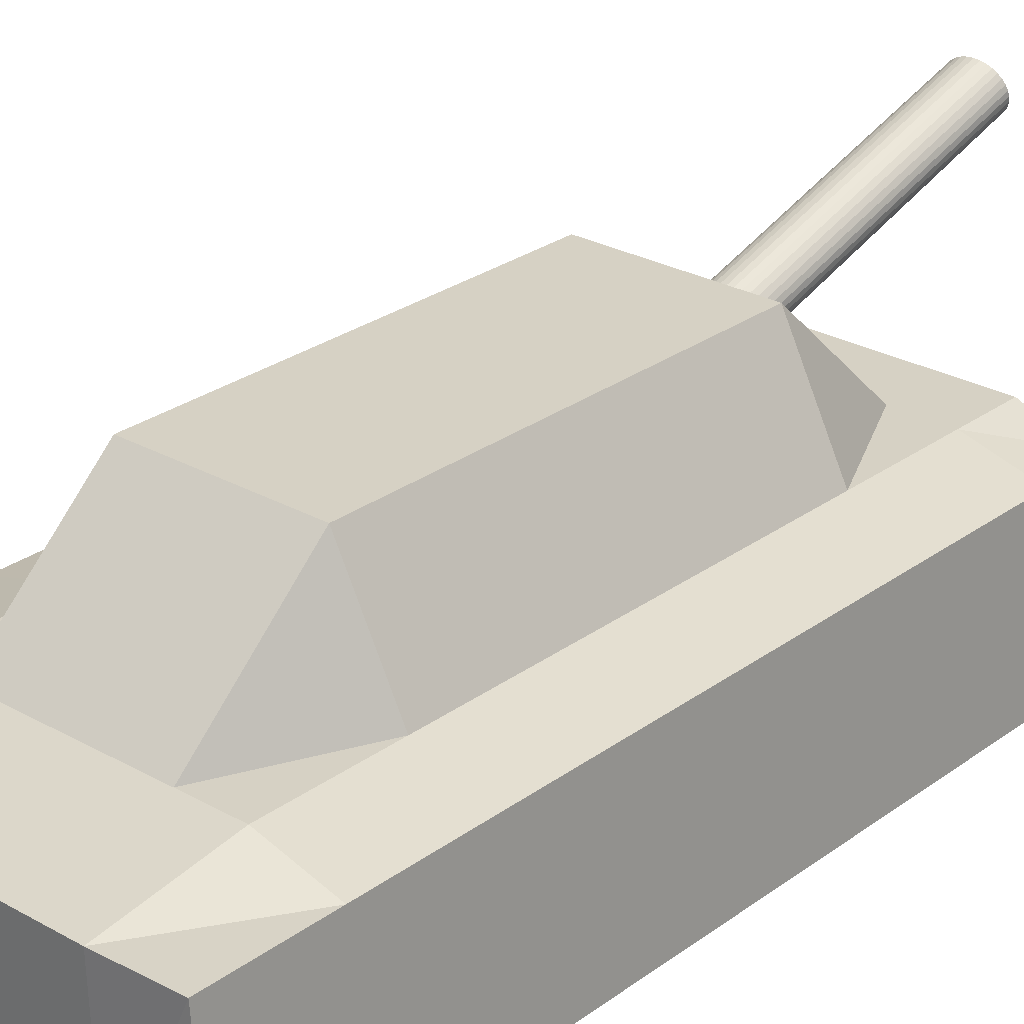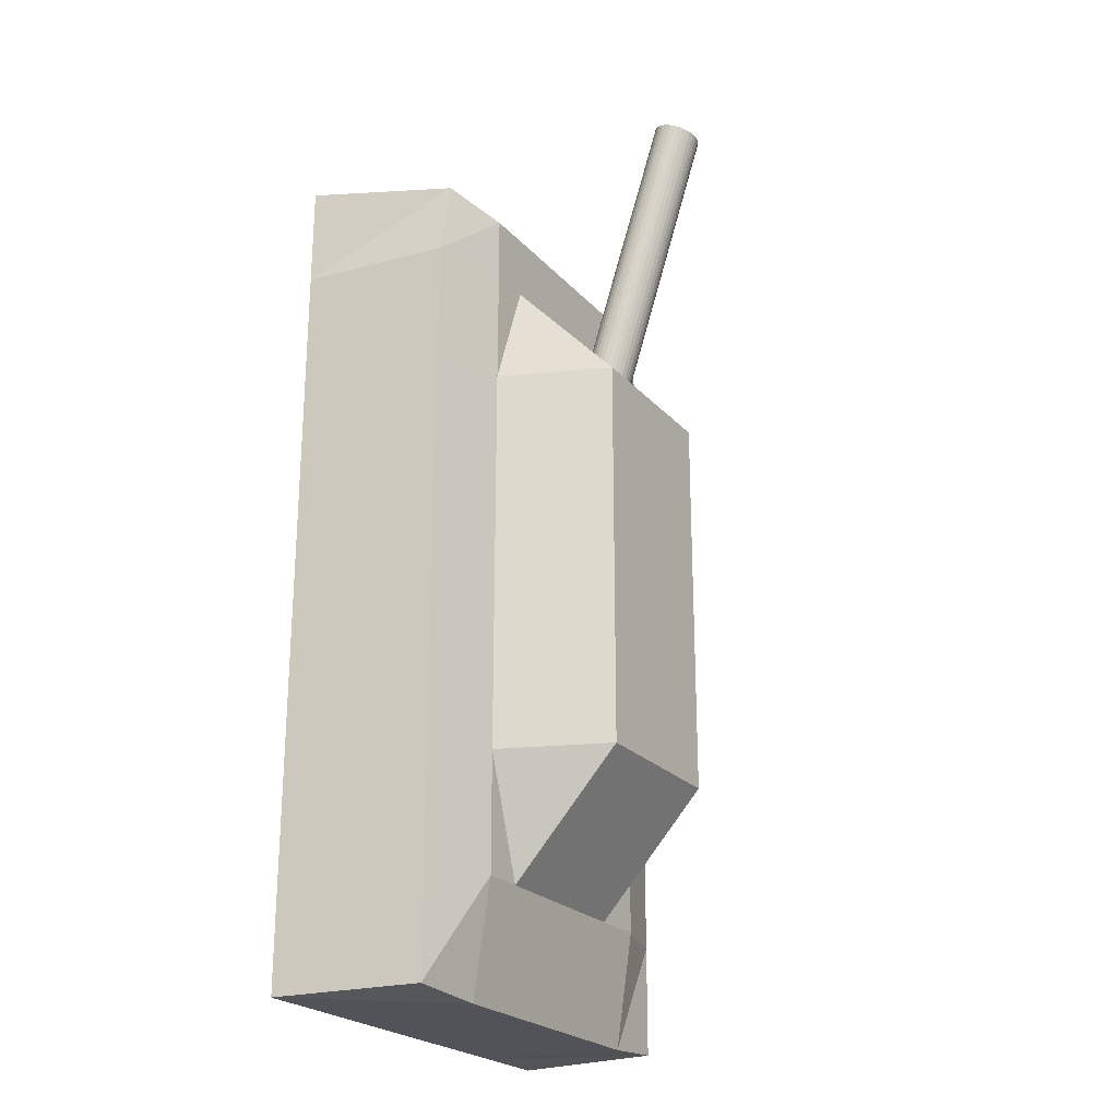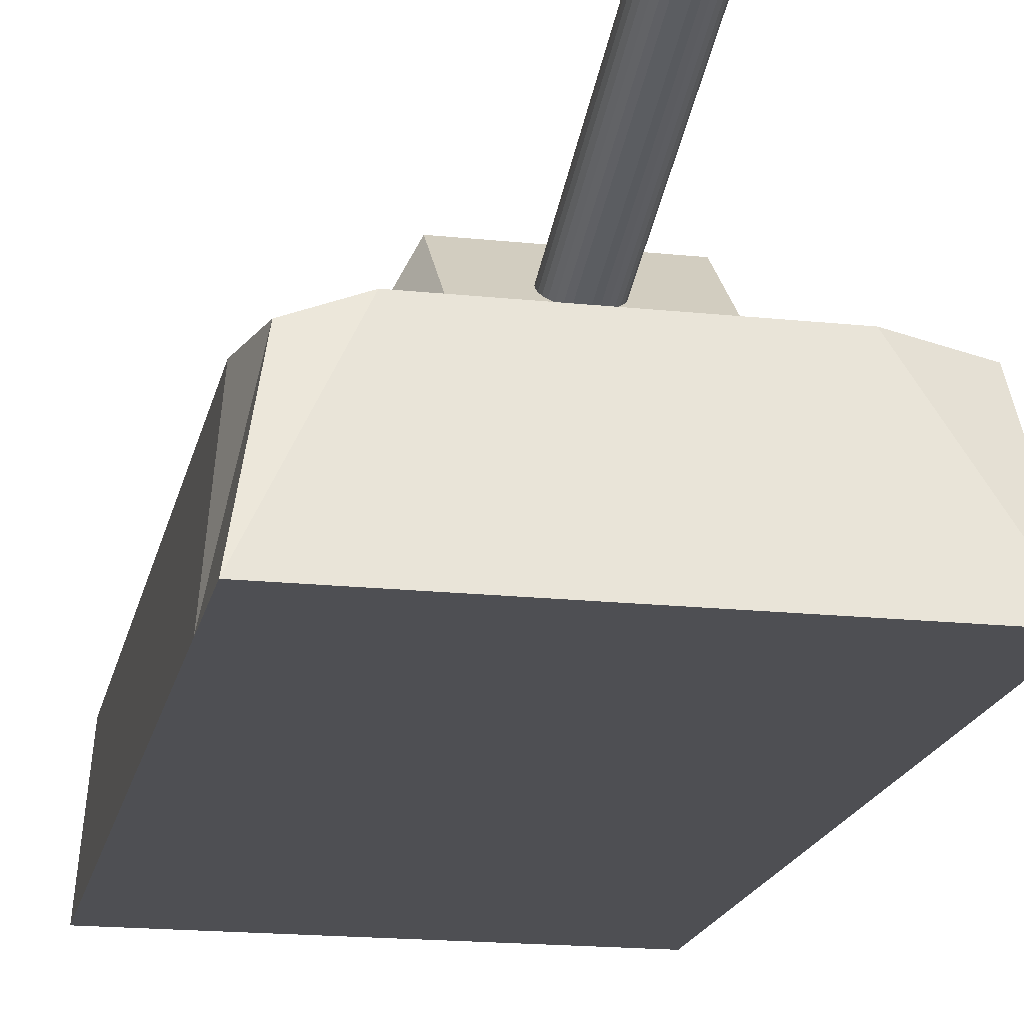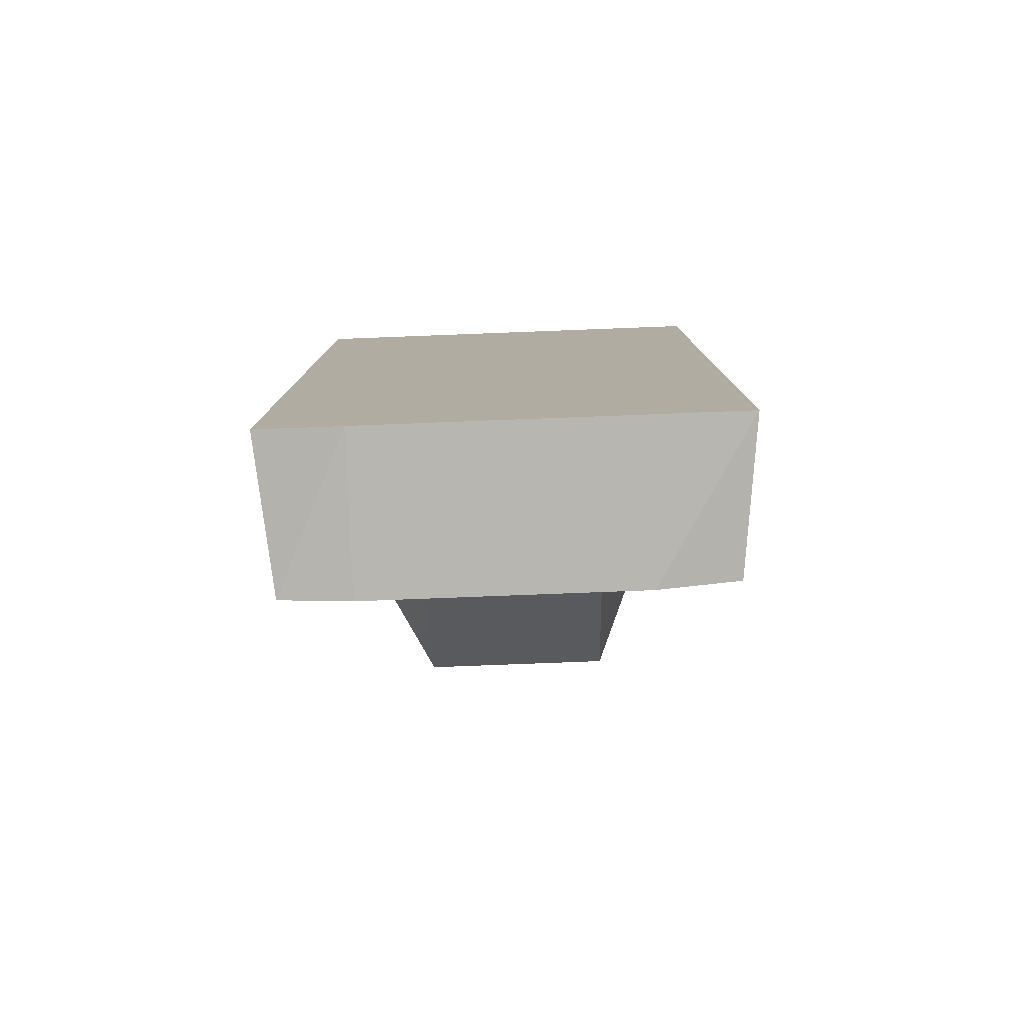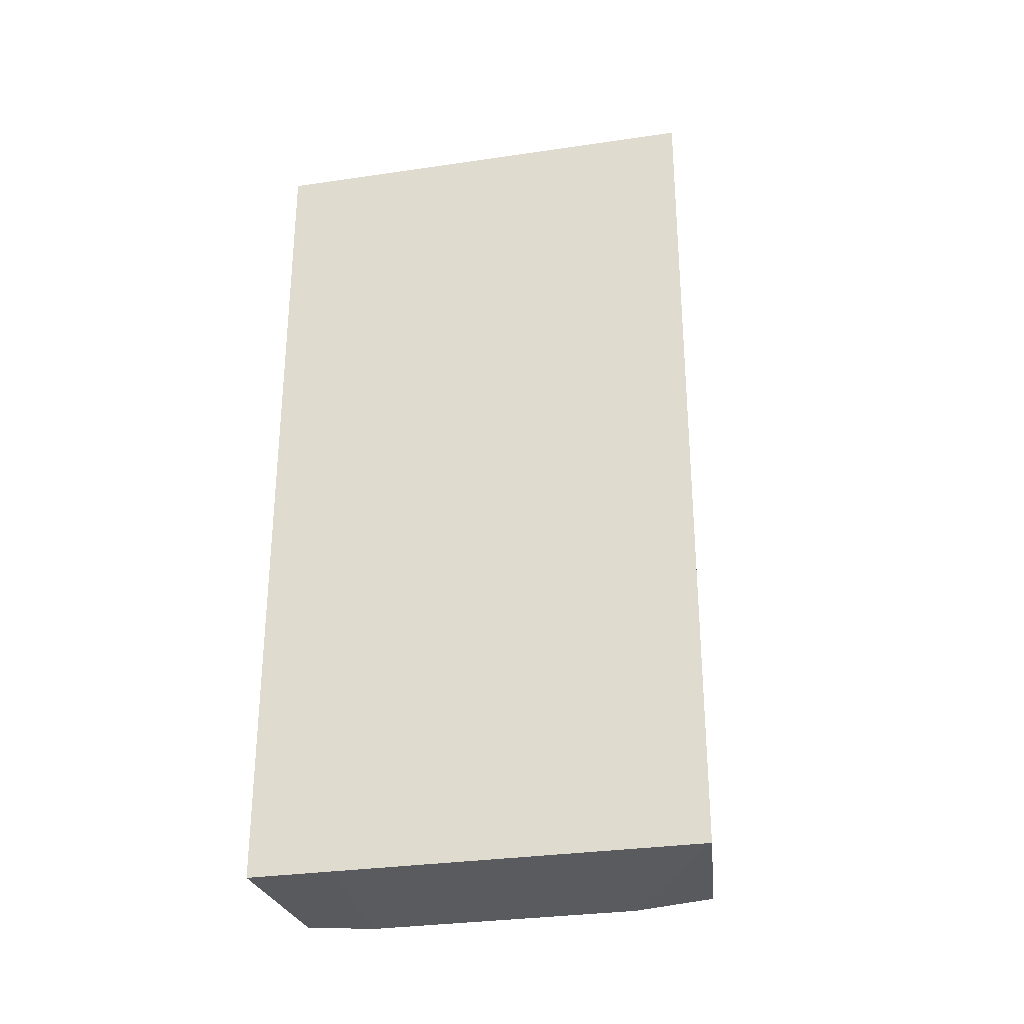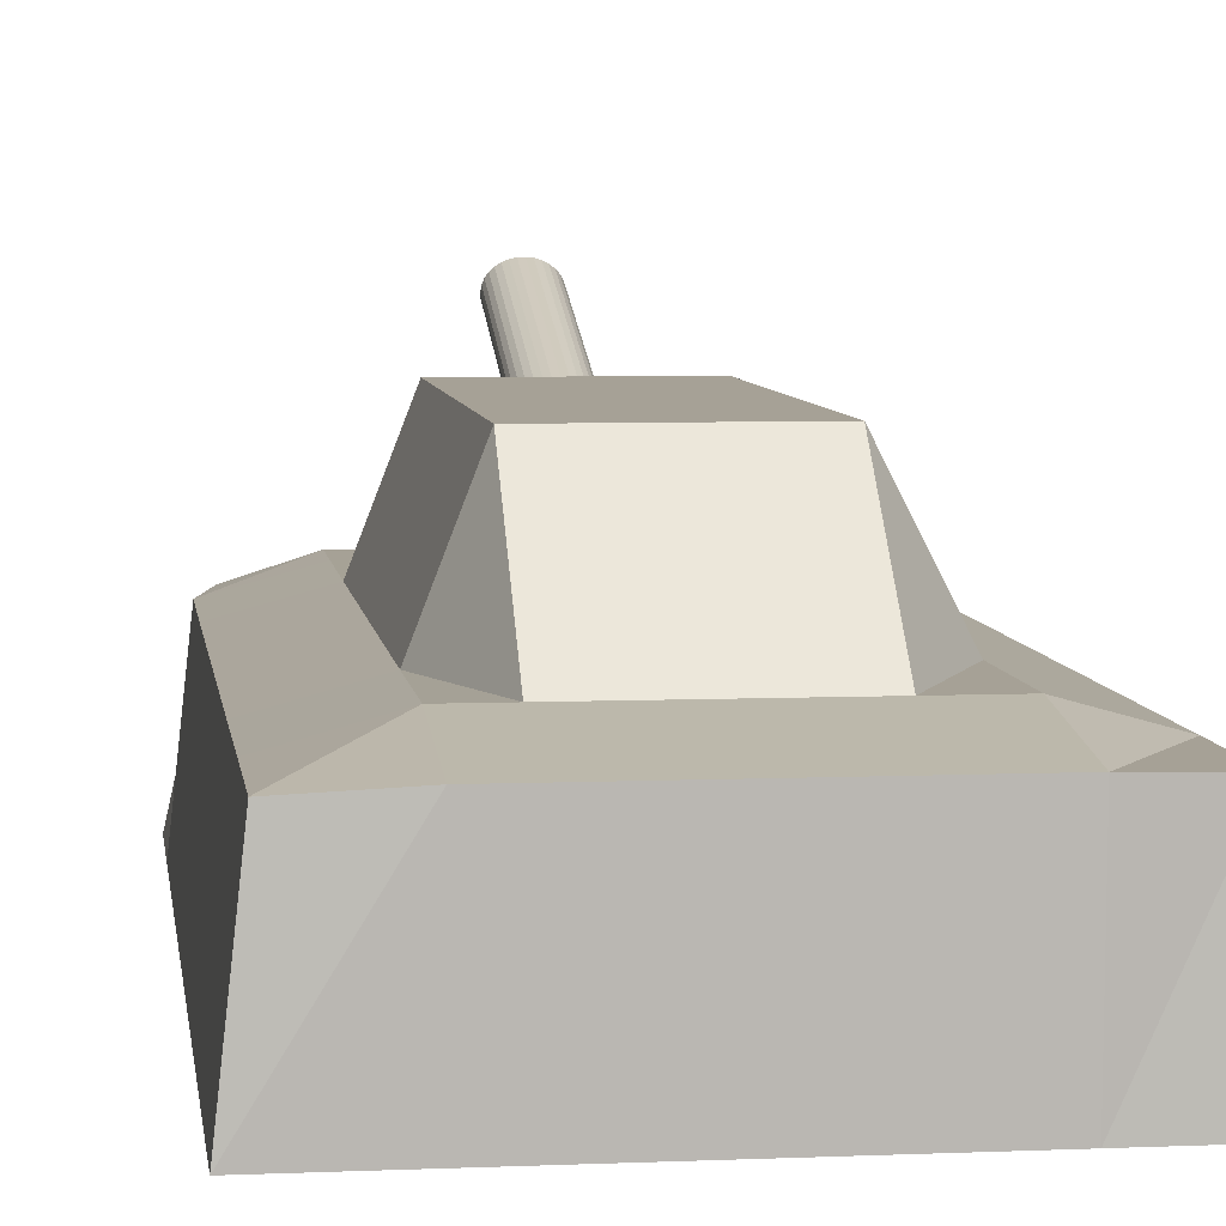
<metadata>
{"format":"obj","ext":"obj","renderer":"f3d","projection":"perspective","resolution":1024,"background":"white","views":[{"elev":26.6,"azim":41.3,"up":"+Z"},{"elev":-23.5,"azim":-59.4,"up":"+Y"},{"elev":-18.2,"azim":168.4,"up":"+Z"},{"elev":-79.5,"azim":-177.8,"up":"+Y"},{"elev":-30.7,"azim":-168.0,"up":"+Y"},{"elev":6.2,"azim":-7.3,"up":"+Z"}]}
</metadata>
<code>
o Cube
v -0.2743 2.815 2.694
v -0.2701 2.831 2.643
v -0.2542 2.846 2.594
v -0.2273 2.861 2.548
v -0.1903 2.873 2.507
v -0.1448 2.884 2.473
v -0.0924 2.891 2.448
v -0.03519 2.896 2.431
v 0.02467 2.898 2.424
v 0.08485 2.897 2.427
v 0.1431 2.892 2.44
v 0.1971 2.885 2.462
v 0.2448 2.875 2.493
v 0.2843 2.862 2.531
v 0.3143 2.848 2.575
v 0.3334 2.833 2.623
v 0.341 2.817 2.674
v 0.3368 2.801 2.725
v 0.321 2.786 2.774
v 0.294 2.771 2.82
v 0.2571 2.759 2.861
v 0.2116 2.748 2.894
v 0.1592 2.741 2.92
v 0.102 2.736 2.937
v 0.04211 2.734 2.944
v -0.01808 2.735 2.941
v -0.07629 2.74 2.928
v -0.1303 2.747 2.905
v -0.178 2.757 2.875
v -0.2176 2.77 2.837
v -0.2475 2.784 2.793
v -0.2667 2.799 2.744
v -0.2519 6.073 3.722
v -0.2477 6.089 3.671
v -0.2318 6.105 3.622
v -0.2049 6.119 3.576
v -0.168 6.131 3.536
v -0.1224 6.142 3.502
v -0.07005 6.149 3.476
v -0.01283 6.154 3.459
v 0.04702 6.156 3.452
v 0.1072 6.155 3.456
v 0.1654 6.15 3.468
v 0.2194 6.143 3.491
v 0.2671 6.133 3.522
v 0.3067 6.121 3.56
v 0.3366 6.106 3.604
v 0.3558 6.091 3.652
v 0.3634 6.075 3.702
v 0.3592 6.059 3.753
v 0.3433 6.044 3.802
v 0.3164 6.029 3.848
v 0.2794 6.017 3.889
v 0.2339 6.006 3.923
v 0.1815 5.999 3.948
v 0.1243 5.994 3.965
v 0.06446 5.992 3.972
v 0.004273 5.993 3.969
v -0.05394 5.998 3.956
v -0.1079 6.005 3.934
v -0.1556 6.015 3.903
v -0.1952 6.028 3.865
v -0.2252 6.042 3.821
v -0.2443 6.057 3.773
v 0.03339 2.816 2.684
v 0.05005 5.245 3.451
v 2.574 4.939 0.0342
v 2.574 -4.939 0.0342
v -2.574 -4.939 0.0342
v -2.574 4.939 0.0342
v 2.242 4.455 1.81
v 2.416 -4.939 1.81
v -2.38 -4.939 1.788
v -2.197 4.67 1.788
v 2.574 2.368 0.0342
v -2.574 2.368 0.0342
v 2.416 2.368 1.811
v -2.38 2.368 1.785
v 2.574 -2.245 0.0342
v -2.574 -2.245 0.0342
v 2.416 -2.245 1.811
v -2.38 -2.245 1.785
v 2.574 -3.653 0.0342
v -2.574 -3.653 0.0342
v 2.416 -3.653 1.81
v -2.38 -3.653 1.788
v 2.574 3.736 0.0342
v -2.574 3.736 0.0342
v 2.416 3.736 1.81
v -2.38 3.736 1.788
v 1.616 4.939 0.0342
v 1.616 -4.939 0.0342
v 1.616 4.497 2.034
v 1.616 -5.001 1.838
v 1.616 2.368 0.0342
v 1.616 2.368 2.035
v 1.616 -2.245 0.0342
v 1.616 -2.245 2.035
v 1.616 -3.653 0.0342
v 1.616 -3.653 2.034
v 1.616 3.736 0.0342
v 1.616 3.736 2.034
v -1.479 4.939 0.0342
v -1.479 -4.939 0.0342
v -1.479 4.497 2.034
v -1.479 -5.001 1.838
v -1.479 2.368 0.0342
v -1.479 2.368 2.031
v -1.479 -2.245 0.0342
v -1.479 -2.245 2.031
v -1.479 -3.653 0.0342
v -1.479 -3.653 2.034
v -1.479 3.736 0.0342
v -1.479 3.736 2.034
v 0.9682 4.939 0.0342
v 0.9682 -4.939 0.0342
v 0.9682 4.497 2.034
v 0.9682 -5.001 1.838
v 0.9682 2.368 0.0342
v 0.9682 2.368 3.308
v 0.9682 -2.245 0.0342
v 0.9682 -2.245 3.308
v 0.9682 -3.653 0.0342
v 0.9682 -3.653 2.034
v 0.9682 3.736 0.0342
v 0.9682 3.736 2.034
v -0.9842 4.939 0.0342
v -0.9842 -4.939 0.0342
v -0.9842 4.497 2.034
v -0.9842 -5.001 1.838
v -0.9842 2.368 0.0342
v -0.9842 2.368 3.308
v -0.9842 -2.245 0.0342
v -0.9842 -2.245 3.308
v -0.9842 -3.653 0.0342
v -0.9842 -3.653 2.034
v -0.9842 3.736 0.0342
v -0.9842 3.736 2.034
f 65 1 2
f 66 34 33
f 65 2 3
f 66 35 34
f 65 3 4
f 66 36 35
f 65 4 5
f 66 37 36
f 65 5 6
f 66 38 37
f 65 6 7
f 66 39 38
f 65 7 8
f 66 40 39
f 65 8 9
f 66 41 40
f 65 9 10
f 66 42 41
f 65 10 11
f 66 43 42
f 65 11 12
f 66 44 43
f 65 12 13
f 66 45 44
f 65 13 14
f 66 46 45
f 65 14 15
f 66 47 46
f 65 15 16
f 66 48 47
f 65 16 17
f 66 49 48
f 65 17 18
f 66 50 49
f 65 18 19
f 66 51 50
f 65 19 20
f 66 52 51
f 65 20 21
f 66 53 52
f 65 21 22
f 66 54 53
f 65 22 23
f 66 55 54
f 65 23 24
f 66 56 55
f 65 24 25
f 66 57 56
f 65 25 26
f 66 58 57
f 65 26 27
f 66 59 58
f 65 27 28
f 66 60 59
f 65 28 29
f 66 61 60
f 65 29 30
f 66 62 61
f 65 30 31
f 66 63 62
f 65 31 32
f 66 64 63
f 32 1 65
f 66 33 64
f 1 33 34
f 1 34 2
f 2 34 35
f 2 35 3
f 3 35 36
f 3 36 4
f 4 36 37
f 4 37 5
f 5 37 38
f 5 38 6
f 6 38 39
f 6 39 7
f 7 39 40
f 7 40 8
f 8 40 41
f 8 41 9
f 9 41 42
f 9 42 10
f 10 42 43
f 10 43 11
f 11 43 44
f 11 44 12
f 12 44 45
f 12 45 13
f 13 45 46
f 13 46 14
f 14 46 47
f 14 47 15
f 15 47 48
f 15 48 16
f 16 48 49
f 16 49 17
f 17 49 50
f 17 50 18
f 18 50 51
f 18 51 19
f 19 51 52
f 19 52 20
f 20 52 53
f 20 53 21
f 21 53 54
f 21 54 22
f 22 54 55
f 22 55 23
f 23 55 56
f 23 56 24
f 24 56 57
f 24 57 25
f 25 57 58
f 25 58 26
f 26 58 59
f 26 59 27
f 27 59 60
f 27 60 28
f 28 60 61
f 28 61 29
f 29 61 62
f 29 62 30
f 30 62 63
f 30 63 31
f 31 63 64
f 31 64 32
f 33 1 32
f 33 32 64
f 98 81 77
f 98 77 96
f 132 120 126
f 132 126 138
f 108 132 138
f 108 138 114
f 138 126 117
f 138 117 129
f 114 138 129
f 114 129 105
f 131 107 137
f 107 113 137
f 119 131 125
f 131 137 125
f 137 113 127
f 113 103 127
f 125 137 115
f 137 127 115
f 130 118 124
f 130 124 136
f 106 130 136
f 106 136 112
f 136 124 122
f 136 122 134
f 112 136 110
f 136 134 110
f 128 104 111
f 128 111 135
f 116 128 123
f 128 135 123
f 135 111 109
f 135 109 133
f 123 135 121
f 135 133 121
f 134 122 120
f 134 120 132
f 110 134 132
f 110 132 108
f 133 109 131
f 109 107 131
f 121 133 119
f 133 131 119
f 127 103 129
f 103 105 129
f 115 127 129
f 115 129 117
f 130 106 104
f 130 104 128
f 118 130 128
f 118 128 116
f 120 96 126
f 96 102 126
f 126 102 93
f 126 93 117
f 95 119 101
f 119 125 101
f 101 125 91
f 125 115 91
f 118 94 100
f 118 100 124
f 124 100 98
f 124 98 122
f 92 116 123
f 92 123 99
f 99 123 97
f 123 121 97
f 122 98 96
f 122 96 120
f 97 121 119
f 97 119 95
f 91 115 117
f 91 117 93
f 94 118 116
f 94 116 92
f 78 108 114
f 78 114 90
f 90 114 105
f 90 105 74
f 107 76 113
f 76 88 113
f 113 88 103
f 88 70 103
f 73 106 112
f 73 112 86
f 86 112 110
f 86 110 82
f 104 69 84
f 104 84 111
f 111 84 80
f 111 80 109
f 82 110 108
f 82 108 78
f 109 80 107
f 80 76 107
f 103 70 105
f 70 74 105
f 106 73 69
f 106 69 104
f 96 77 89
f 96 89 102
f 102 89 71
f 102 71 93
f 75 95 87
f 95 101 87
f 91 67 87
f 91 87 101
f 94 72 85
f 94 85 100
f 100 85 81
f 100 81 98
f 68 92 83
f 92 99 83
f 83 99 79
f 99 97 79
f 79 97 95
f 79 95 75
f 67 91 93
f 67 93 71
f 72 94 92
f 72 92 68
f 90 74 88
f 74 70 88
f 78 90 88
f 78 88 76
f 89 77 75
f 89 75 87
f 87 67 71
f 87 71 89
f 86 82 84
f 82 80 84
f 73 86 84
f 73 84 69
f 85 72 68
f 85 68 83
f 81 85 79
f 85 83 79
f 82 78 76
f 82 76 80
f 77 81 79
f 77 79 75

</code>
